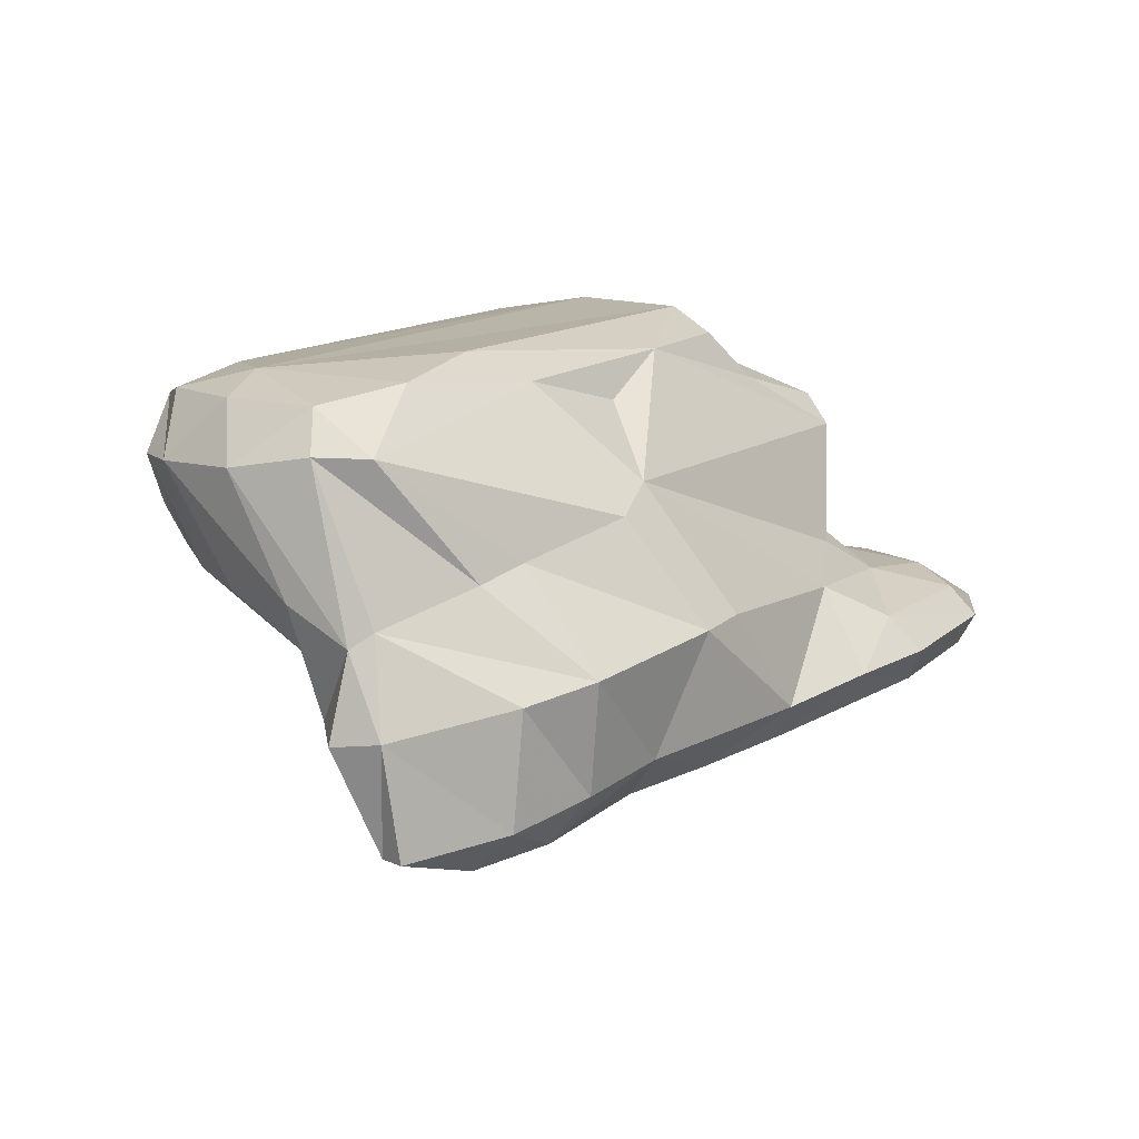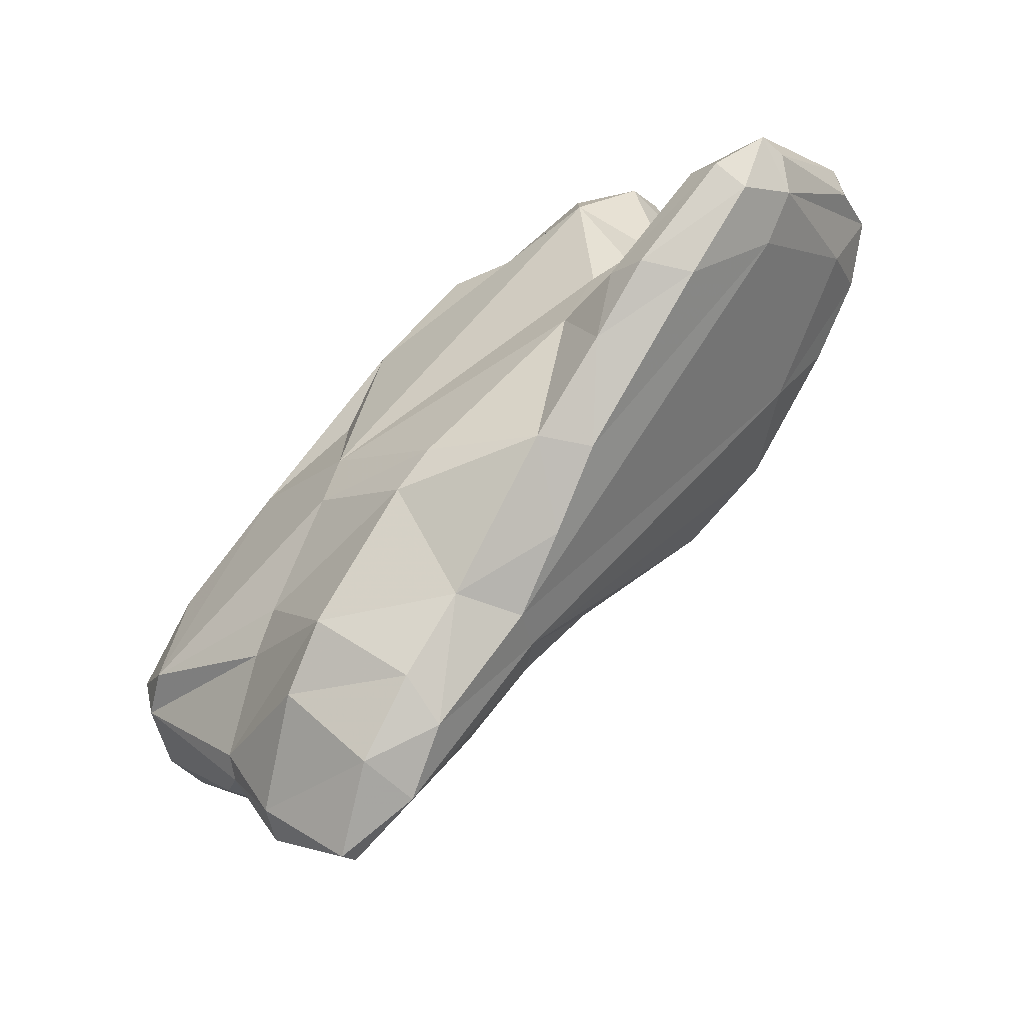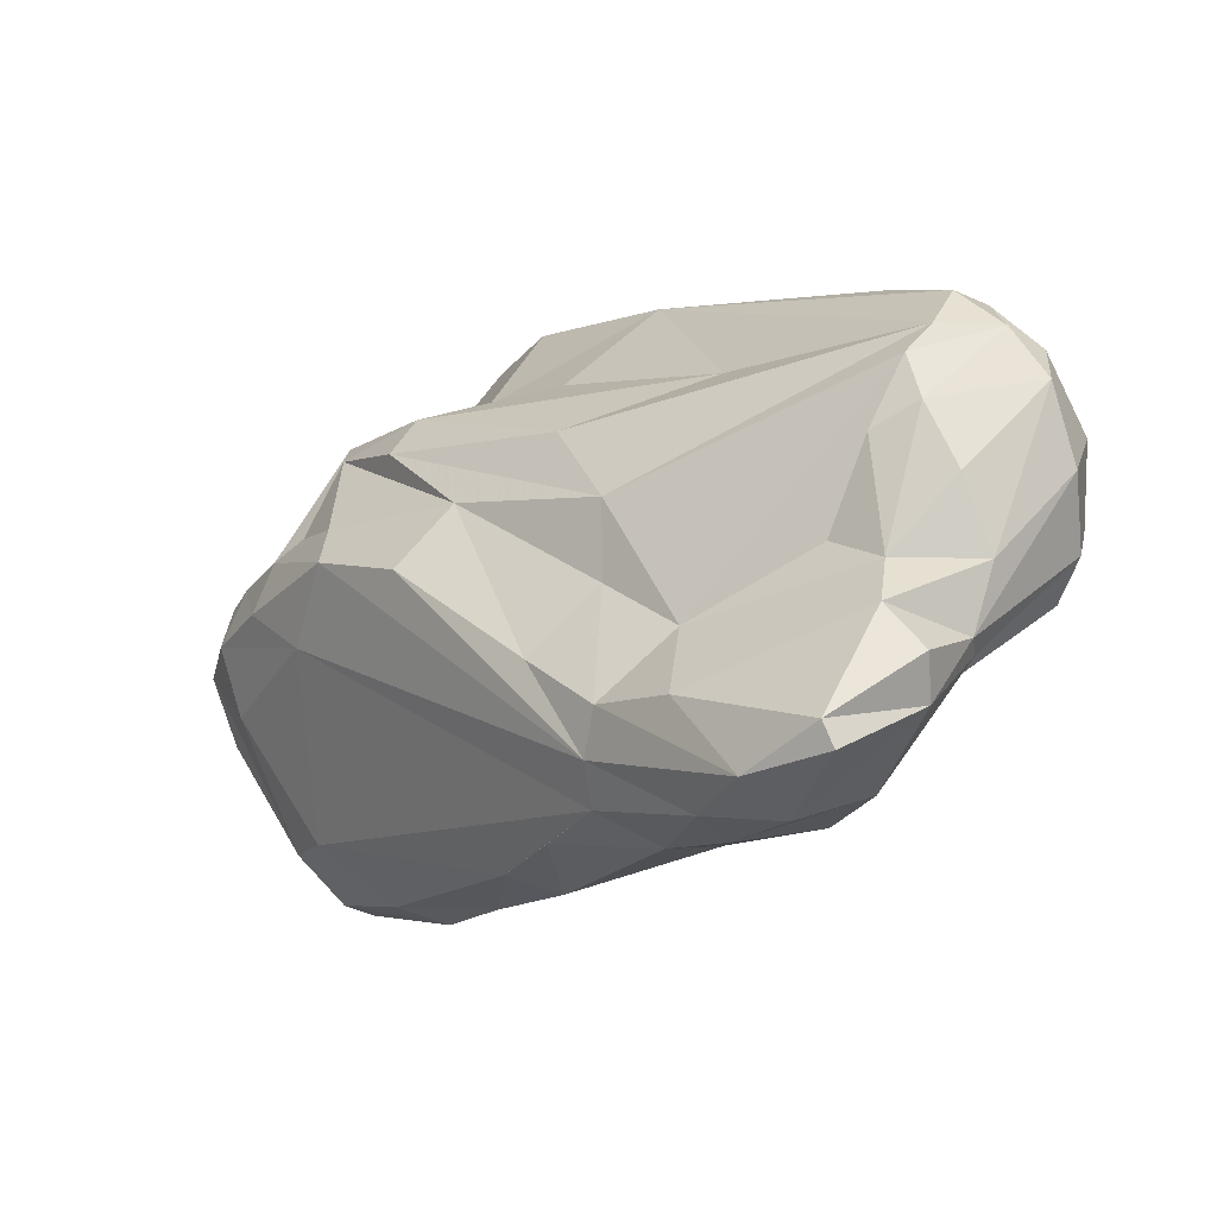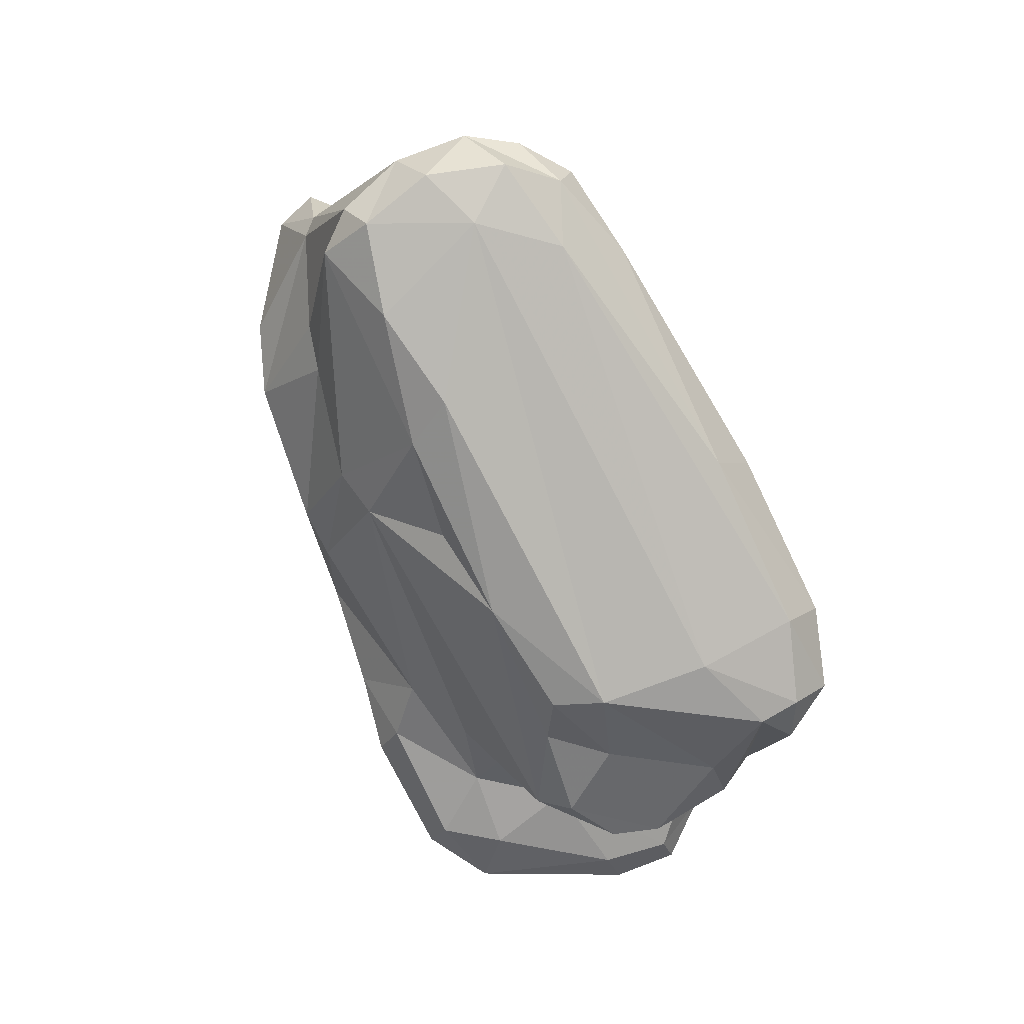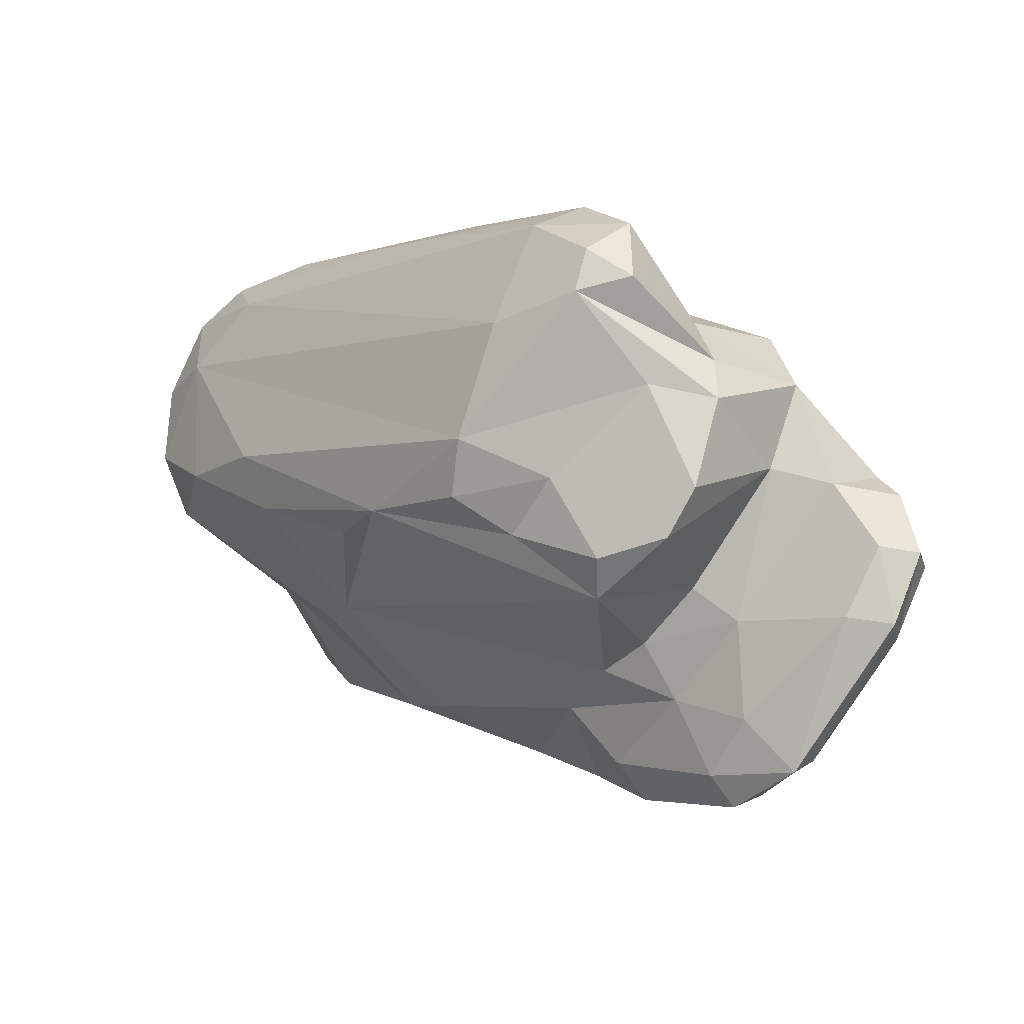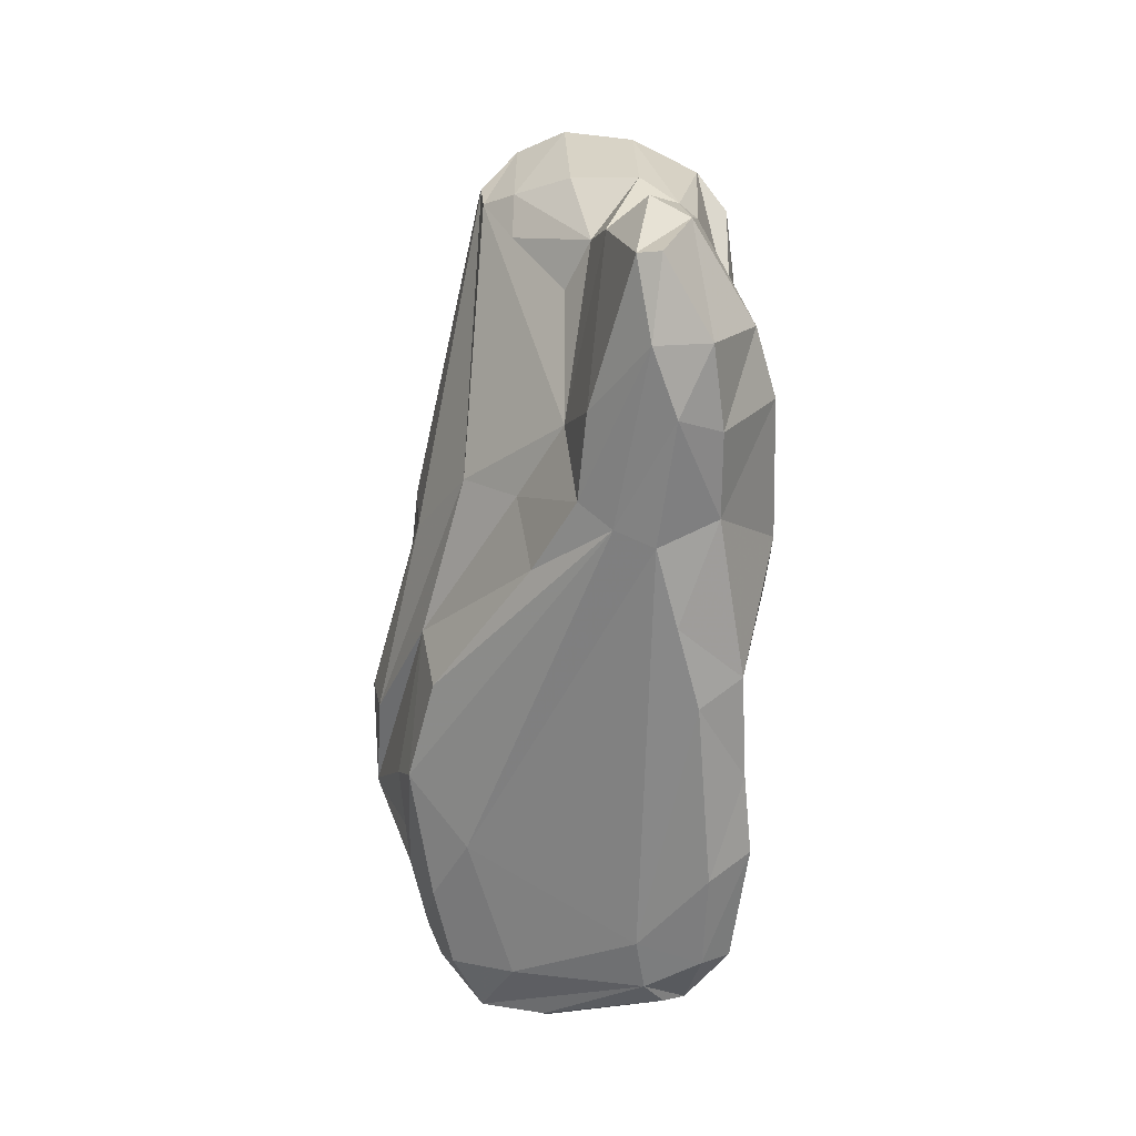
<metadata>
{"format":"obj","ext":"obj","renderer":"f3d","projection":"perspective","resolution":1024,"background":"white","views":[{"elev":-35.7,"azim":46.1,"up":"+Y"},{"elev":-54.7,"azim":128.0,"up":"+Y"},{"elev":-60.7,"azim":-56.2,"up":"+Y"},{"elev":40.7,"azim":136.8,"up":"+Z"},{"elev":54.0,"azim":126.5,"up":"+Y"},{"elev":-14.1,"azim":-11.3,"up":"+Z"}]}
</metadata>
<code>
v 206.8 292.1 59.21
v 207.4 294 54.6
v 207 290.5 57.75
v 207.8 288.6 54.07
v 208.1 285.4 65.88
v 208.5 291.4 51.82
v 207.6 295.6 54.65
v 208 286.5 53.58
v 209.7 280.7 67.08
v 208.6 283 57.37
v 208.8 291.4 50
v 209.4 295.7 61.08
v 208.4 285.2 60.53
v 209.1 292.2 65.47
v 209.8 289.9 48.2
v 209.2 294.5 70.34
v 209.9 296.5 51.94
v 209.8 285.7 72.93
v 210.3 280.3 81.91
v 209.4 300 63.95
v 210.6 302.1 60.69
v 211 298.4 56.77
v 210 293.6 47.16
v 212.2 276.6 61.7
v 210.2 279 80.59
v 211.3 276.8 78.08
v 210.9 286.8 80.26
v 210.7 282.8 82.93
v 211.1 291.9 45.07
v 210.9 294.4 45.64
v 211.4 277.1 80.43
v 212.8 299.2 54.59
v 212.2 280.6 84.19
v 211.8 278.3 65.66
v 211 286.7 50.15
v 215.1 272.2 62.6
v 213.3 294.9 43.23
v 213.4 274.7 68.17
v 212.9 293.4 43.04
v 213.4 274.8 74.79
v 211.7 294.7 71.81
v 213.7 273 64.04
v 214.1 285.8 81.49
v 212.5 283.9 83.65
v 213.7 274.8 80.49
v 212.2 294.6 48.31
v 214.5 299.2 53.28
v 214.3 272.9 76.63
v 213.6 270.5 67.47
v 213.1 302.1 58.8
v 214.4 270.3 76.12
v 213.1 302.2 61.29
v 218.4 290.7 48.87
v 219.8 286.9 43.57
v 214.7 265.3 73.02
v 211.9 300.3 64.94
v 215.7 264.6 72.92
v 214.1 295 44.85
v 215.5 265.9 69.09
v 214.8 301.5 60.6
v 214.2 278.8 84.68
v 216.2 293.5 42.55
v 216.5 298.8 63.73
v 218.4 291.1 51.31
v 218.1 271 77.98
v 214.6 282.2 84.74
v 215.7 291.7 42.49
v 215.7 299.4 56.08
v 216.6 272.9 79.96
v 213.8 290 44.42
v 215.9 268.1 76.97
v 213.5 295.1 50.83
v 217 267.6 66.36
v 220.1 296.5 51.85
v 221 296.2 62.34
v 218.3 266.2 69.52
v 217 271.8 61.73
v 219.1 285.2 45.46
v 217.1 293.4 44.47
v 217.3 277.1 83.8
v 219.1 271.6 77.52
v 218.5 273.9 58.58
v 217.8 279.9 84.46
v 220.3 296.1 57.92
v 219.4 268.8 66.35
v 220.7 288.7 52.21
v 217.8 267.8 75.92
v 217.2 282.8 82.78
v 218.1 297.9 51.89
v 221.1 288.1 42.97
v 220 276.1 55.36
v 219.9 271.6 63.19
v 220.4 276.7 82.18
v 221.8 281.6 48.11
v 222.1 276 56.91
v 222.2 288.5 43.24
v 221.6 285.3 75.53
v 220.8 278.9 82.49
v 222.6 271.5 69.01
v 221.3 274.3 74.18
v 221.2 269.7 71.77
v 221.7 289.2 46.29
v 221.6 287.2 49.84
v 222 281.4 78.9
v 222.5 294.1 61.62
v 222.6 293.2 53.65
v 222.3 285 44.59
v 223 279.1 52.8
v 222.1 275.8 72.58
v 222 295.1 54.16
v 221.9 286.6 53.5
v 221.9 276.8 80.3
v 222.2 293.4 58.54
v 223.8 281.6 67.5
v 222.7 286.2 68.18
v 223.8 281.5 49.59
v 222.6 283.1 54.75
v 223.1 290.2 65.89
v 223.7 275.9 63.7
v 223.6 286.7 46.56
v 223.8 285.6 45.09
v 222.9 284.3 73.07
v 223.5 282.6 51.44
v 223.7 279.3 68.49
v 223.7 277.6 61.94
g foo
f 57 55 59
f 59 55 49
f 76 57 59
f 73 76 59
f 76 73 85
f 42 59 49
f 36 59 42
f 73 59 36
f 92 85 73
f 77 73 36
f 92 73 77
f 82 92 77
f 34 24 42
f 36 42 24
f 95 92 82
f 91 95 82
f 36 24 10
f 91 82 77
f 95 91 108
f 78 91 77
f 94 108 91
f 8 10 13
f 35 36 8
f 36 10 8
f 77 36 35
f 116 108 94
f 94 91 78
f 4 13 2
f 8 13 4
f 107 116 94
f 116 107 121
f 78 77 35
f 107 94 78
f 4 11 8
f 15 8 11
f 35 8 15
f 78 35 70
f 107 78 54
f 54 78 70
f 96 107 54
f 121 107 96
f 11 23 15
f 29 35 15
f 90 96 54
f 29 15 23
f 70 35 29
f 62 90 67
f 90 54 67
f 96 90 62
f 23 30 29
f 39 70 29
f 67 54 39
f 54 70 39
f 39 29 30
f 37 39 30
f 37 67 39
f 62 67 37
f 71 51 55
f 57 87 55
f 87 71 55
f 57 76 87
f 51 49 55
f 87 76 101
f 51 38 49
f 48 38 51
f 85 101 76
f 99 101 85
f 99 85 92
f 40 38 48
f 38 42 49
f 99 92 119
f 40 25 38
f 38 34 42
f 119 92 95
f 34 38 9
f 119 95 125
f 38 25 9
f 34 9 13
f 117 125 95
f 10 24 13
f 24 34 13
f 95 108 117
f 1 3 5
f 13 9 3
f 9 5 3
f 123 117 108
f 108 116 123
f 2 13 3
f 103 117 123
f 111 117 103
f 111 103 86
f 120 103 123
f 123 116 121
f 1 2 3
f 4 2 6
f 123 121 120
f 7 2 1
f 102 103 120
f 53 86 103
f 6 2 7
f 6 11 4
f 64 86 53
f 120 121 96
f 11 6 7
f 72 64 53
f 102 53 103
f 120 96 102
f 17 11 7
f 79 58 53
f 79 53 102
f 96 79 102
f 17 23 11
f 17 46 23
f 17 72 46
f 58 46 53
f 46 72 53
f 62 79 96
f 30 23 46
f 58 30 46
f 62 58 79
f 58 37 30
f 62 37 58
f 65 71 87
f 65 51 71
f 81 65 87
f 65 69 51
f 87 101 81
f 45 48 69
f 48 51 69
f 99 81 101
f 100 81 99
f 45 31 48
f 48 31 26
f 40 48 26
f 25 26 31
f 100 99 109
f 119 109 99
f 40 26 25
f 109 119 124
f 19 9 25
f 125 124 119
f 9 19 5
f 19 18 5
f 114 124 125
f 5 18 1
f 18 14 1
f 117 114 125
f 111 114 117
f 14 12 1
f 106 114 111
f 106 111 86
f 12 7 1
f 7 12 22
f 86 64 106
f 106 64 74
f 7 22 17
f 17 22 32
f 64 72 74
f 47 17 32
f 47 72 17
f 47 89 72
f 74 72 89
f 80 69 65
f 93 80 65
f 65 81 93
f 81 100 93
f 61 45 69
f 80 61 69
f 93 100 112
f 31 45 61
f 31 33 25
f 33 31 61
f 28 19 33
f 33 19 25
f 109 112 100
f 124 112 109
f 122 112 124
f 19 28 16
f 114 122 124
f 115 122 114
f 18 19 16
f 16 14 18
f 118 115 114
f 106 118 114
f 12 14 16
f 105 118 113
f 113 118 106
f 12 16 20
f 84 105 113
f 110 113 106
f 20 21 12
f 12 21 22
f 110 84 113
f 110 106 74
f 50 22 21
f 89 68 84
f 74 89 110
f 89 84 110
f 22 50 32
f 60 32 50
f 32 60 47
f 47 60 68
f 89 47 68
f 98 80 93
f 98 93 112
f 83 61 80
f 83 80 98
f 104 98 112
f 44 28 33
f 66 44 61
f 44 33 61
f 66 61 83
f 88 83 98
f 104 88 98
f 88 66 83
f 27 28 44
f 43 44 66
f 43 66 88
f 97 88 104
f 104 112 122
f 27 16 28
f 41 27 44
f 41 44 43
f 97 104 122
f 118 97 122
f 122 115 118
f 41 16 27
f 63 43 88
f 56 41 43
f 56 43 63
f 20 16 41
f 75 63 88
f 75 88 97
f 105 75 118
f 75 97 118
f 56 20 41
f 84 75 105
f 21 20 56
f 60 63 75
f 52 21 56
f 52 56 63
f 60 52 63
f 84 68 75
f 68 60 75
f 52 50 21
f 50 52 60
g

</code>
